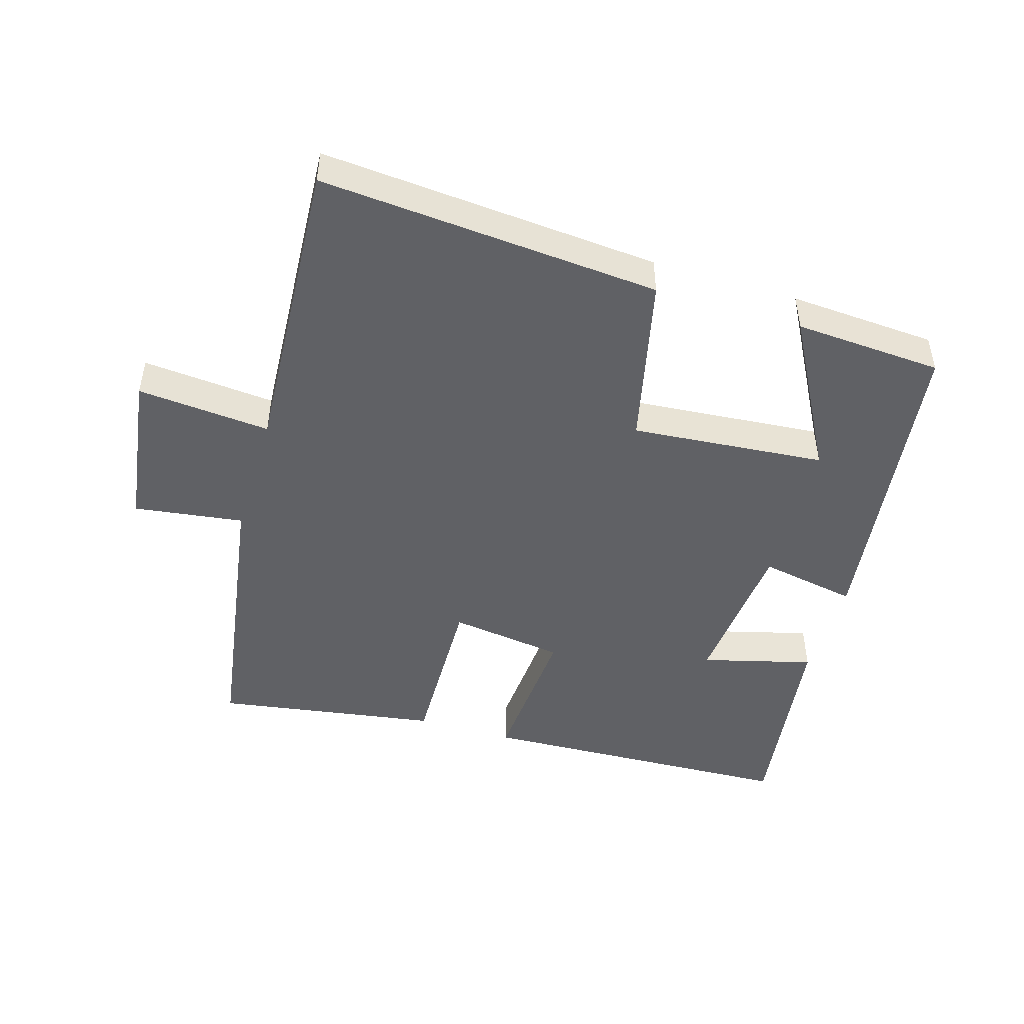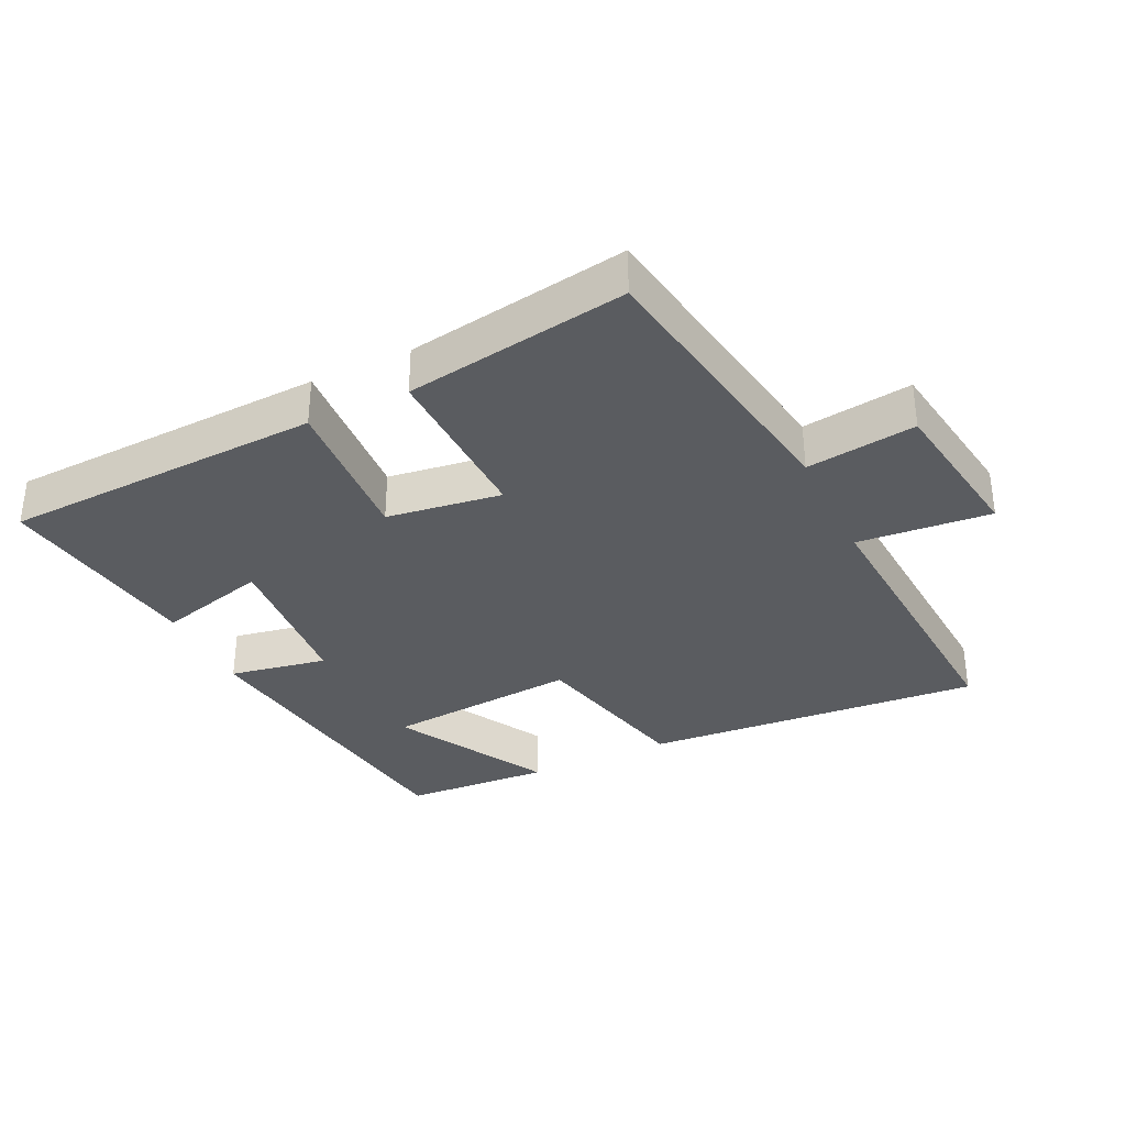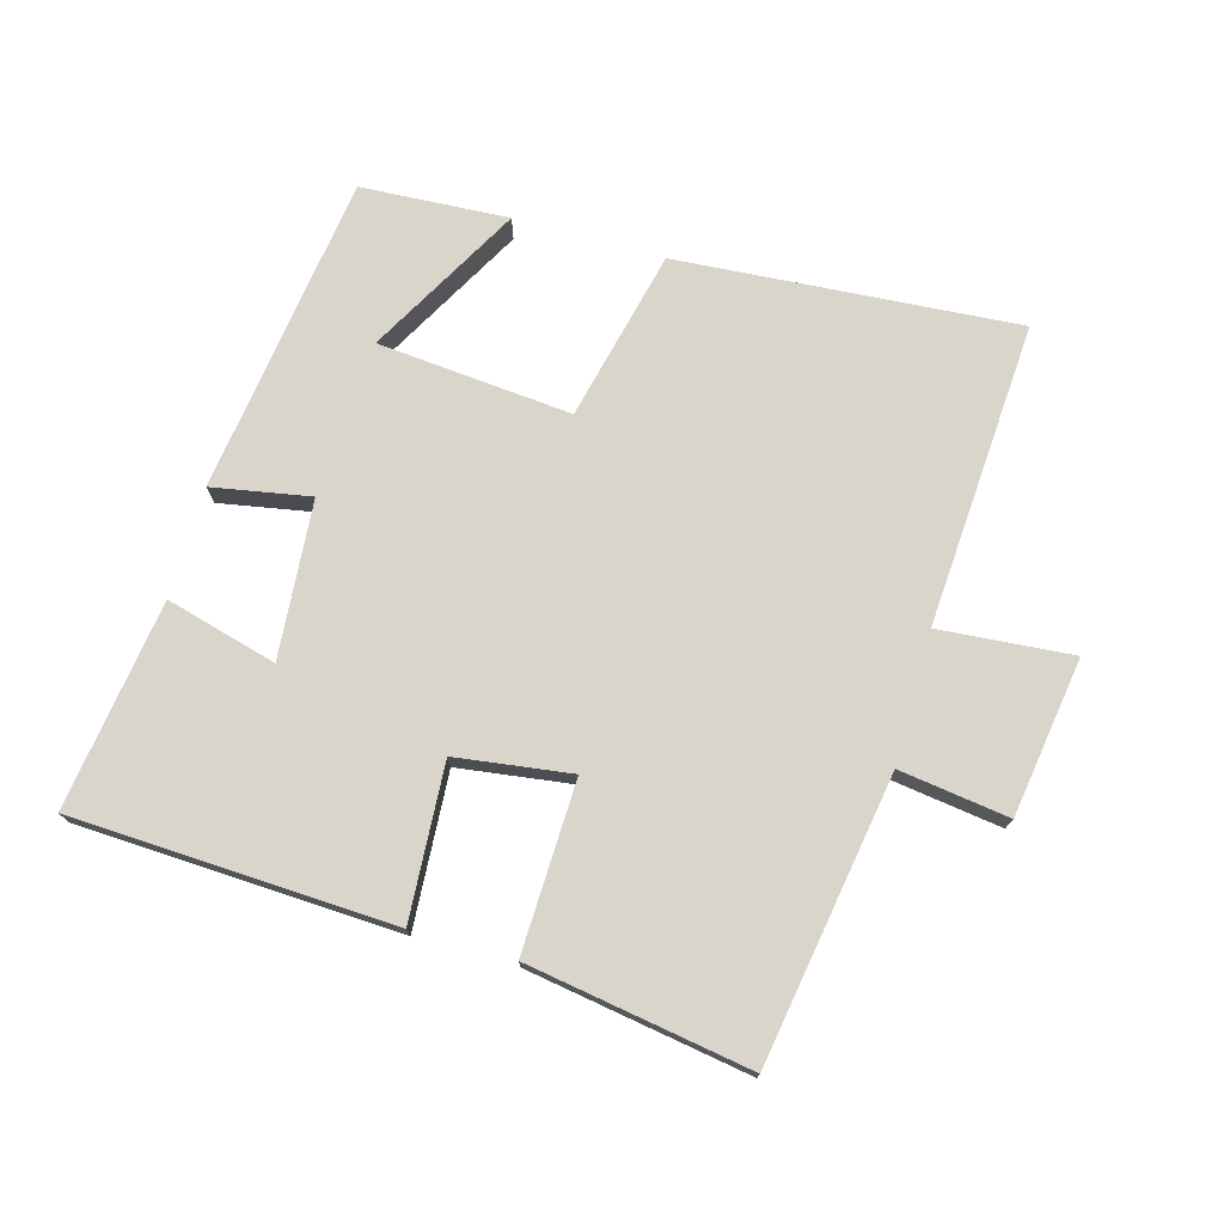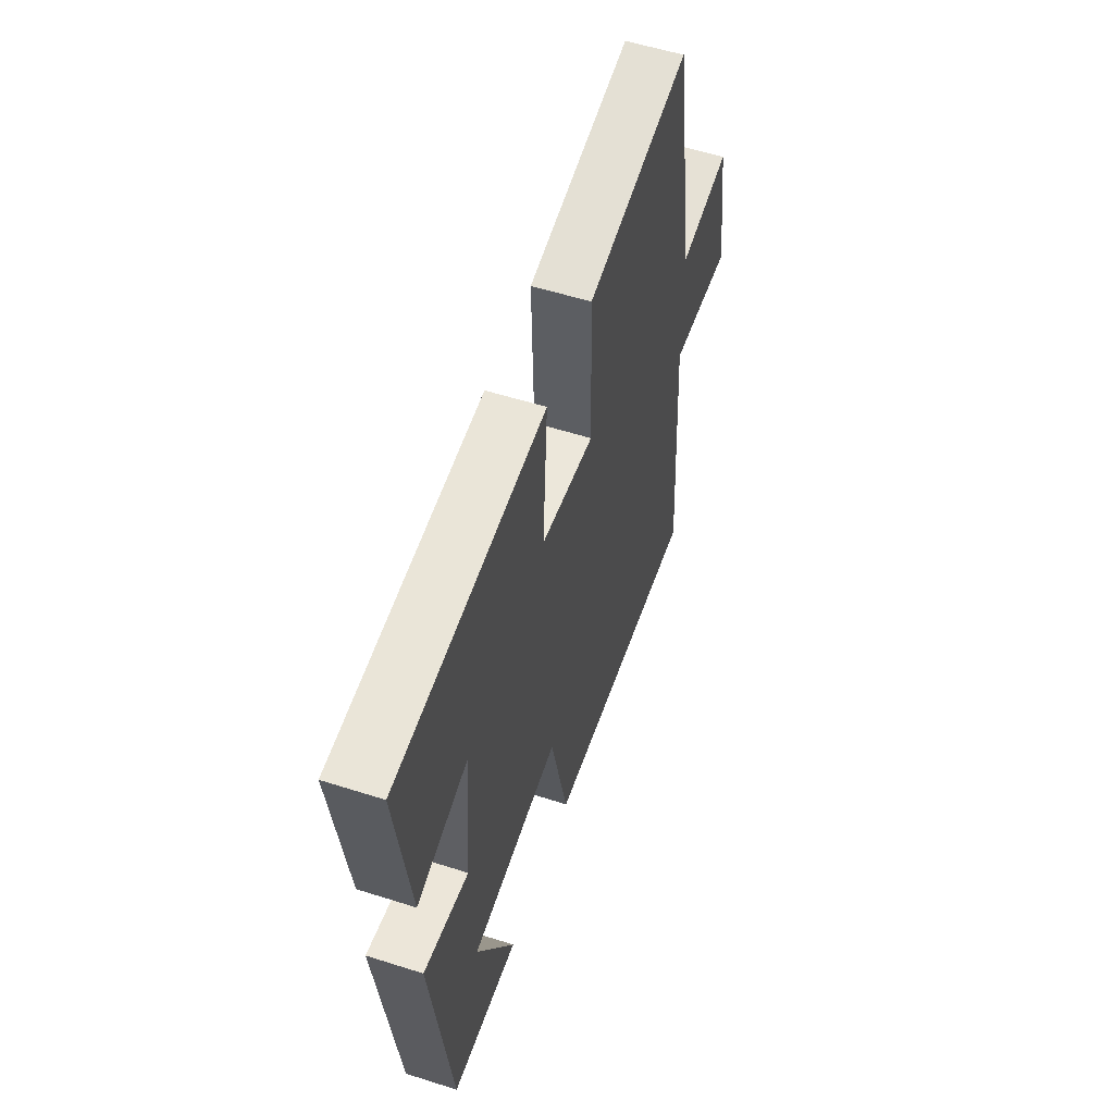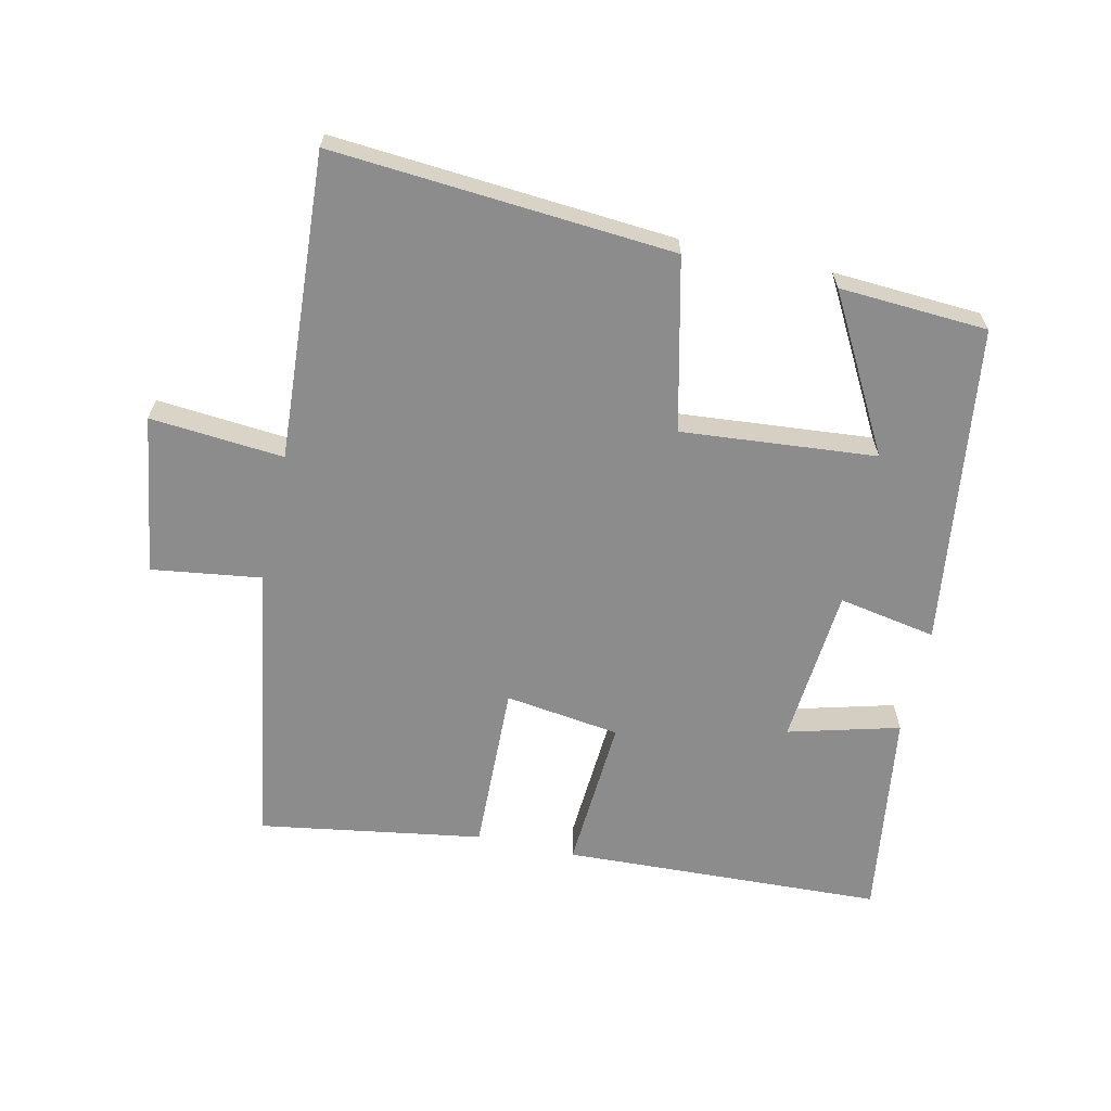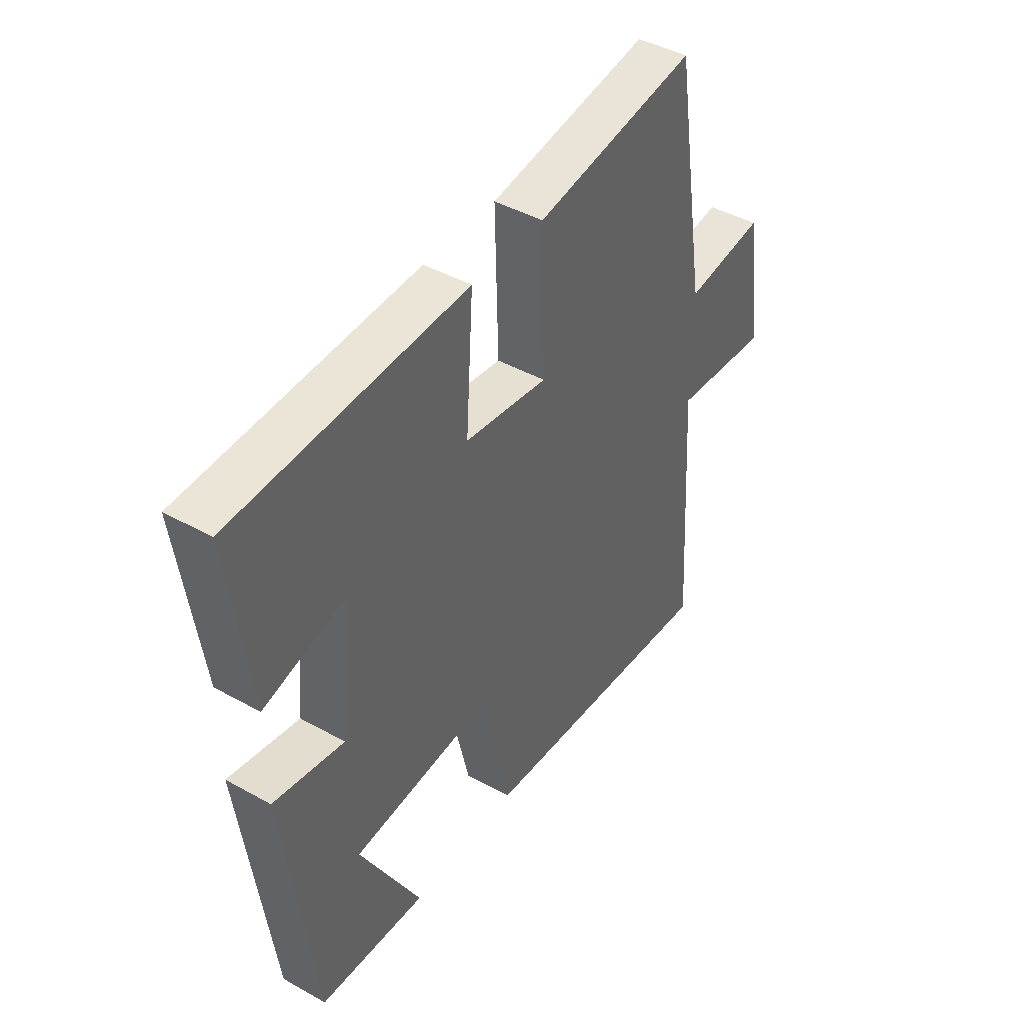
<metadata>
{"format":"obj","ext":"obj","renderer":"f3d","projection":"perspective","resolution":1024,"background":"white","views":[{"elev":-47.9,"azim":163.1,"up":"+Y"},{"elev":-33.9,"azim":25.6,"up":"+Y"},{"elev":74.4,"azim":15.8,"up":"+Y"},{"elev":55.9,"azim":-71.5,"up":"+Z"},{"elev":-64.2,"azim":167.4,"up":"+Y"},{"elev":43.3,"azim":-56.5,"up":"+Z"}]}
</metadata>
<code>
v 0.529 0.07 -0.539
v 0.014 0.07 -0.5
v -0.046 0.07 -0.241
v -0.34 0.07 -0.267
v -0.212 0.07 -0.5
v -0.436 0.07 -0.487
v -0.5 0.07 -0.003
v -0.352 0.07 -0.03
v -0.332 0.07 0.208
v -0.5 0.07 0.163
v -0.544 0.07 0.479
v -0.059 0.07 0.5
v -0.074 0.07 0.267
v 0.1 0.07 0.243
v 0.093 0.07 0.5
v 0.43 0.07 0.554
v 0.5 0.07 0.122
v 0.666 0.07 0.145
v 0.702 0.07 -0.095
v 0.5 0.07 -0.078
v 0.529 0 -0.539
v 0.014 0 -0.5
v -0.046 0 -0.241
v -0.34 0 -0.267
v -0.212 0 -0.5
v -0.436 0 -0.487
v -0.5 0 -0.003
v -0.352 0 -0.03
v -0.332 0 0.208
v -0.5 0 0.163
v -0.544 0 0.479
v -0.059 0 0.5
v -0.074 0 0.267
v 0.1 0 0.243
v 0.093 0 0.5
v 0.43 0 0.554
v 0.5 0 0.122
v 0.666 0 0.145
v 0.702 0 -0.095
v 0.5 0 -0.078
f 17 18 19 20
f 15 16 17 20
f 14 15 20 1
f 13 14 1 2
f 11 12 13
f 9 10 11
f 9 11 13
f 8 9 13
f 6 7 8
f 4 5 6
f 4 6 8
f 3 4 8 13
f 2 3 13
f 40 39 38 37
f 40 37 36 35
f 21 40 35 34
f 22 21 34 33
f 33 32 31
f 31 30 29
f 33 31 29
f 33 29 28
f 28 27 26
f 26 25 24
f 28 26 24
f 33 28 24 23
f 33 23 22
f 1 21 22 2
f 2 22 23 3
f 3 23 24 4
f 4 24 25 5
f 5 25 26 6
f 6 26 27 7
f 7 27 28 8
f 8 28 29 9
f 9 29 30 10
f 10 30 31 11
f 11 31 32 12
f 12 32 33 13
f 13 33 34 14
f 14 34 35 15
f 15 35 36 16
f 16 36 37 17
f 17 37 38 18
f 18 38 39 19
f 19 39 40 20
f 20 40 21 1

</code>
